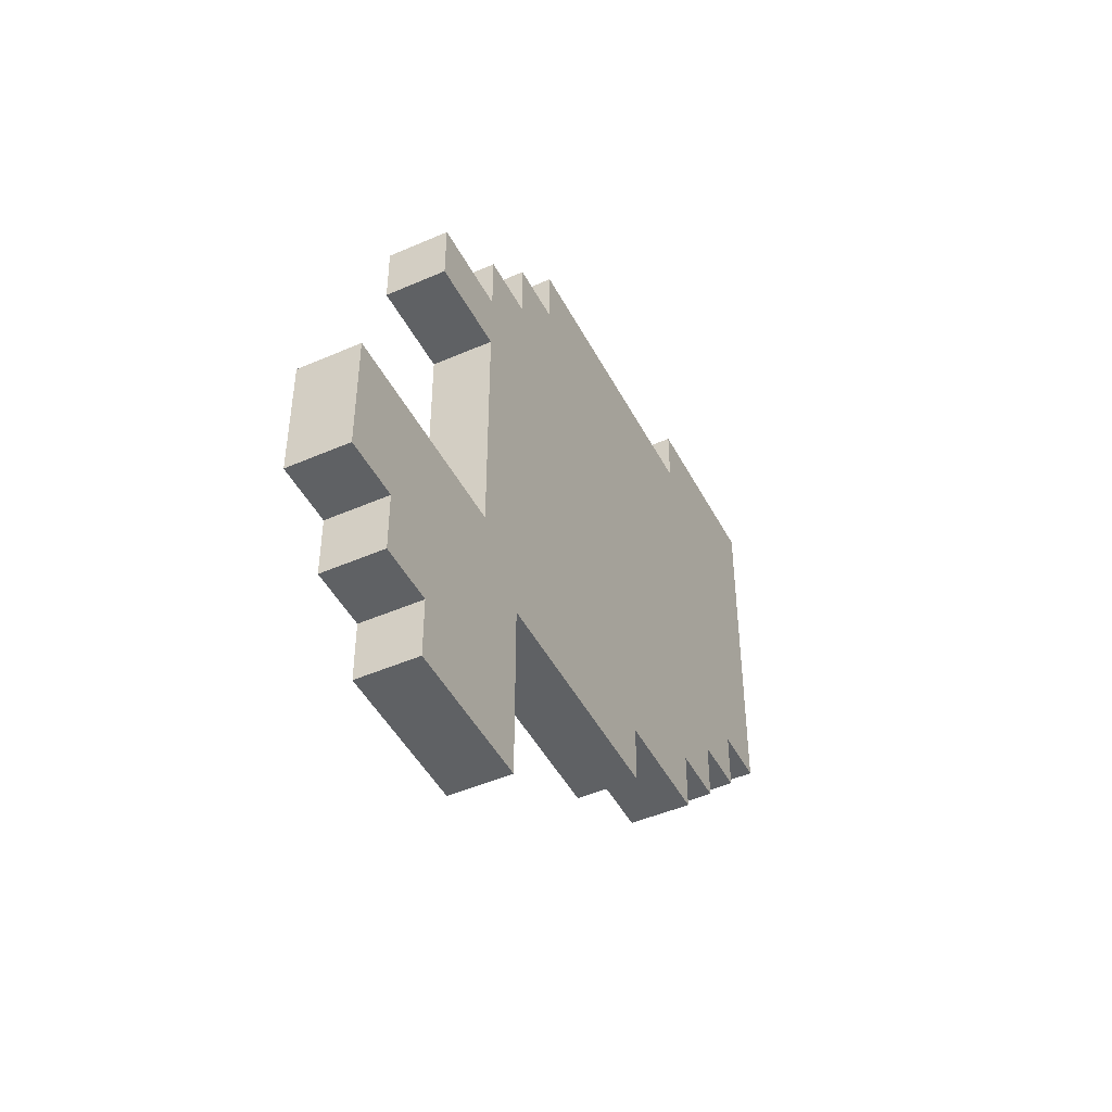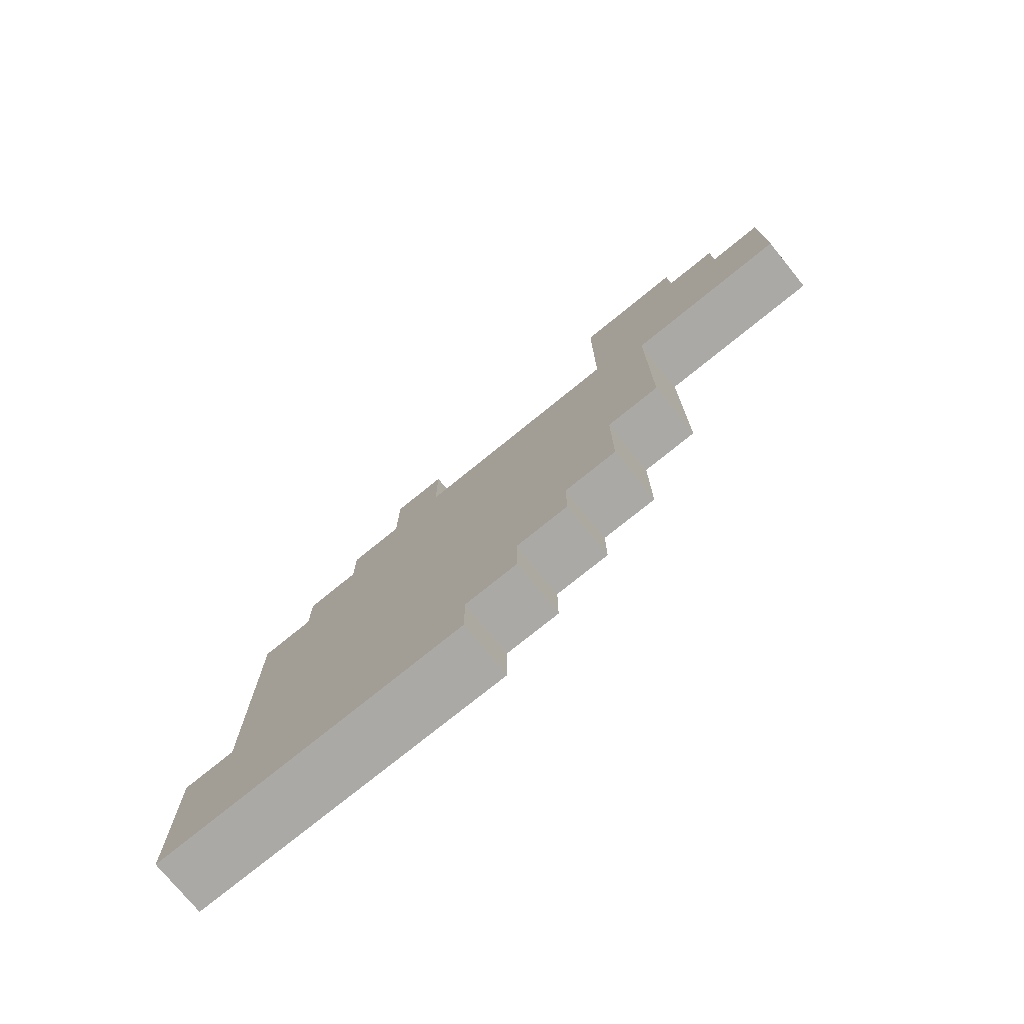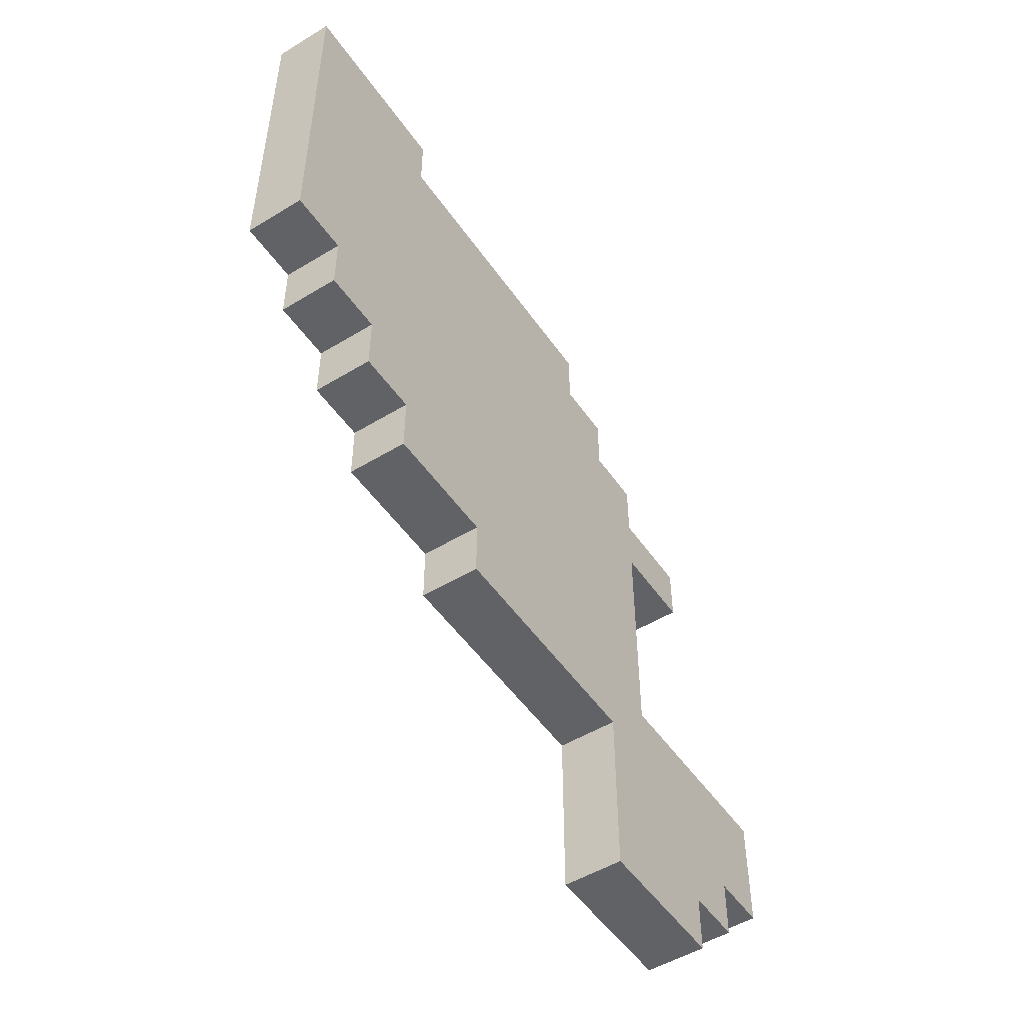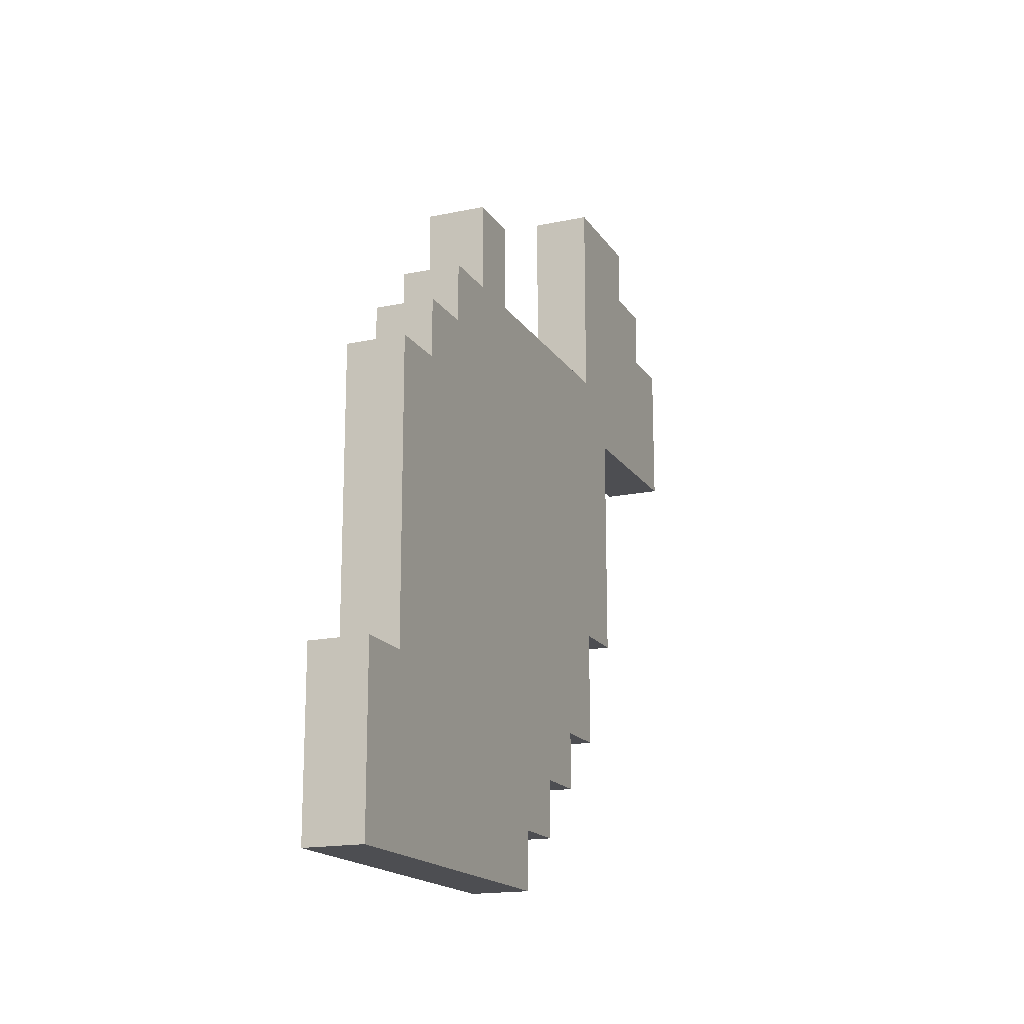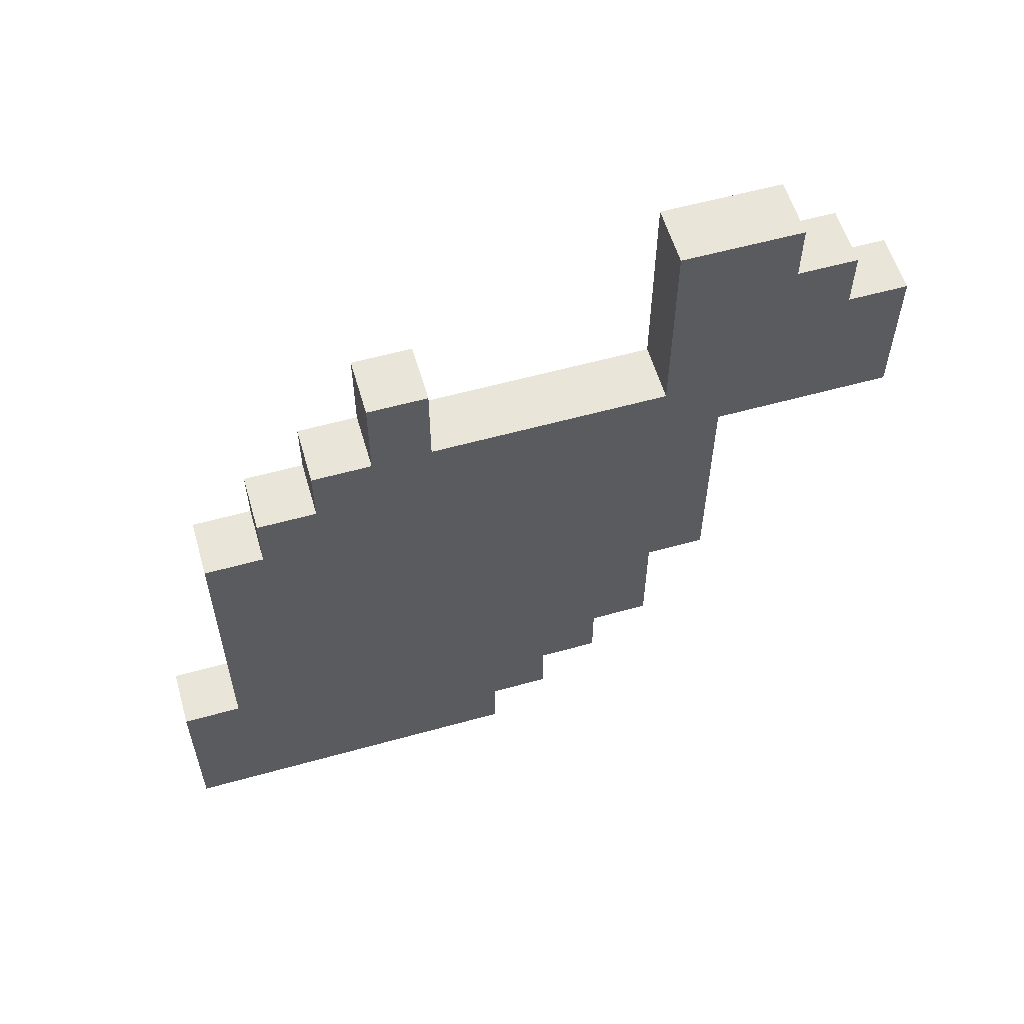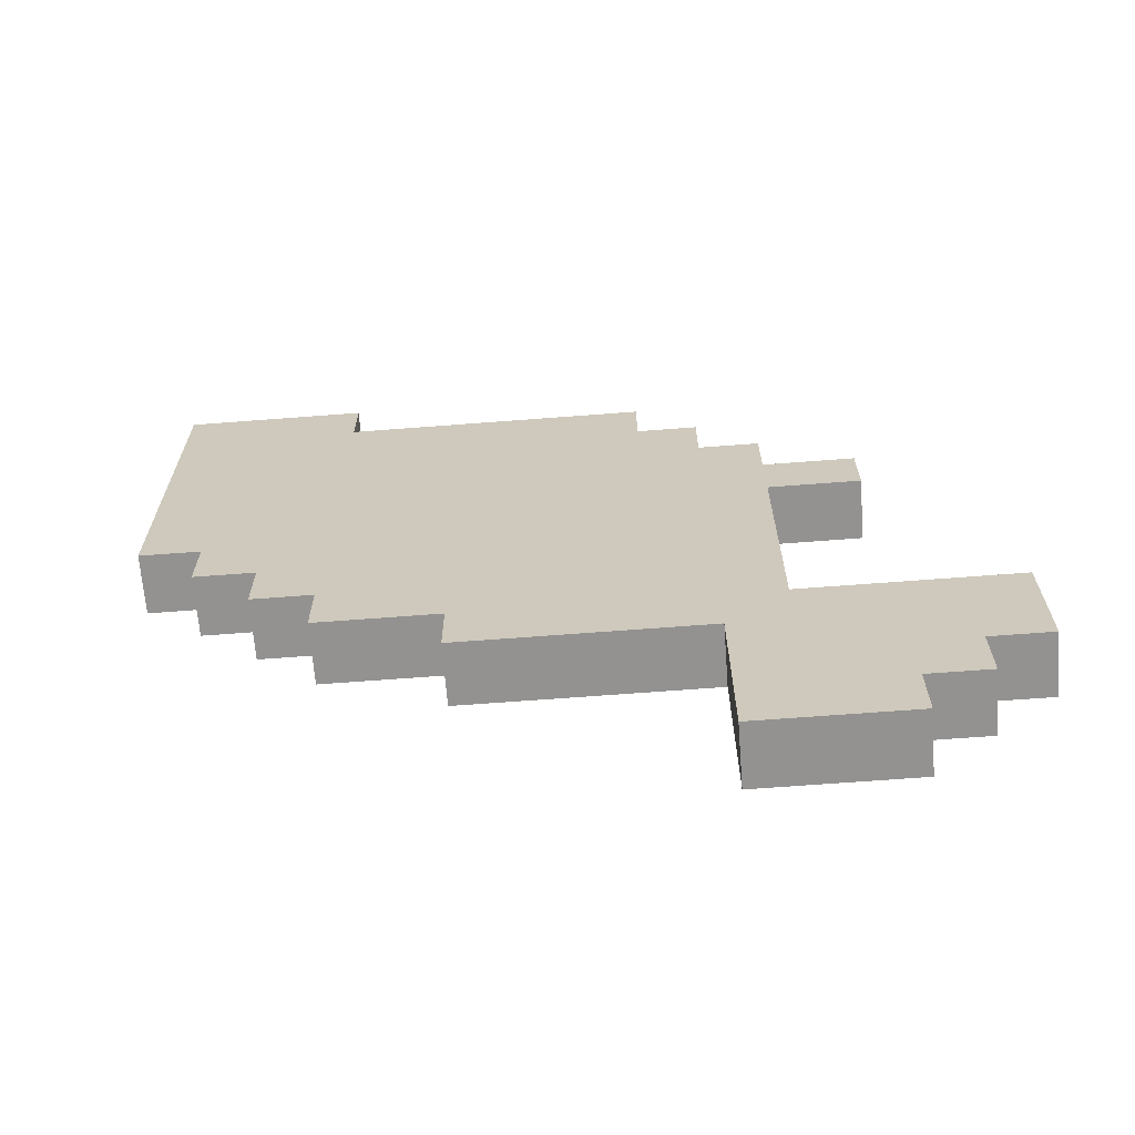
<metadata>
{"format":"obj","ext":"obj","renderer":"f3d","projection":"perspective","resolution":1024,"background":"white","views":[{"elev":-46.4,"azim":-153.5,"up":"+Z"},{"elev":-75.3,"azim":129.1,"up":"+Y"},{"elev":-50.7,"azim":33.6,"up":"+Z"},{"elev":-17.2,"azim":22.7,"up":"+Y"},{"elev":57.8,"azim":73.9,"up":"+Y"},{"elev":-66.4,"azim":94.4,"up":"+Z"}]}
</metadata>
<code>
o
v 0 2.9 -1.1
v 0 2.9 -2.3
v 0 3.1 -1.3
v 0 3.1 -1.5
v 0 3.1 -2.3
v 0 3.1 -2.5
v 0 3.3 -1.3
v 0 3.3 -1.5
v 0 3.3 -2.5
v 0 3.3 -2.7
v 0 3.5 -1.1
v 0 3.5 -1.3
v 0 3.5 -2.7
v 0 3.5 -2.9
v 0 3.8 -1.3
v 0 3.8 -1.4
v 0 3.8 -1.5
v 0 3.9 -2.9
v 0 3.9 -3.1
v 0 4.3 -1.5
v 0 4.3 -1.7
v 0 4.5 -1.3
v 0 4.5 -1.4
v 0 4.5 -1.5
v 0 4.5 -1.7
v 0 4.5 -1.9
v 0 4.7 -1.5
v 0 4.7 -1.7
v 0 4.7 -1.9
v 0 4.7 -2.3
v 0 4.7 -3.1
v 0 4.7 -3.7
v 0 4.8 -3
v 0 4.8 -3.1
v 0 4.9 -1.7
v 0 4.9 -1.9
v 0 4.9 -2.1
v 0 4.9 -2.3
v 0 4.9 -2.9
v 0 4.9 -3
v 0 5.2 -1.9
v 0 5.2 -2.1
v 0 5.2 -3.5
v 0 5.2 -3.7
v 0 5.4 -3.3
v 0 5.4 -3.5
v 0 5.6 -2.9
v 0 5.6 -3.3
v 0.2 2.9 -1.1
v 0.2 2.9 -2.3
v 0.2 3.1 -1.3
v 0.2 3.1 -1.5
v 0.2 3.1 -2.3
v 0.2 3.1 -2.5
v 0.2 3.3 -1.3
v 0.2 3.3 -1.5
v 0.2 3.3 -2.5
v 0.2 3.3 -2.7
v 0.2 3.5 -1.1
v 0.2 3.5 -1.3
v 0.2 3.5 -2.7
v 0.2 3.5 -2.9
v 0.2 3.8 -1.3
v 0.2 3.8 -1.5
v 0.2 3.9 -2.9
v 0.2 3.9 -3.1
v 0.2 4.3 -1.5
v 0.2 4.3 -1.7
v 0.2 4.5 -1.3
v 0.2 4.5 -1.5
v 0.2 4.5 -1.7
v 0.2 4.5 -1.9
v 0.2 4.7 -1.5
v 0.2 4.7 -1.7
v 0.2 4.7 -1.9
v 0.2 4.7 -2.3
v 0.2 4.7 -3.1
v 0.2 4.7 -3.7
v 0.2 4.8 -3
v 0.2 4.8 -3.1
v 0.2 4.9 -1.7
v 0.2 4.9 -1.9
v 0.2 4.9 -2.1
v 0.2 4.9 -2.3
v 0.2 4.9 -2.9
v 0.2 4.9 -3
v 0.2 5.2 -1.9
v 0.2 5.2 -2.1
v 0.2 5.2 -3.5
v 0.2 5.2 -3.7
v 0.2 5.4 -3.3
v 0.2 5.4 -3.5
v 0.2 5.6 -2.9
v 0.2 5.6 -3.3
v 0 2.9 -1.1
v 0 3.5 -1.1
v 0.2 2.9 -1.1
v 0.2 3.5 -1.1
v 0 3.5 -1.3
v 0 3.8 -1.3
v 0 4.5 -1.3
v 0.2 3.5 -1.3
v 0.2 3.8 -1.3
v 0.2 4.5 -1.3
v 0 4.5 -1.5
v 0 4.7 -1.5
v 0.1 4.5 -1.5
v 0.2 4.5 -1.5
v 0.2 4.7 -1.5
v 0 4.7 -1.7
v 0 4.9 -1.7
v 0.2 4.7 -1.7
v 0.2 4.9 -1.7
v 0 4.9 -1.9
v 0 5.2 -1.9
v 0.2 4.9 -1.9
v 0.2 5.2 -1.9
v 0 4.9 -2.9
v 0 5.6 -2.9
v 0.2 4.9 -2.9
v 0.2 5.6 -2.9
v 0 4.9 -2.1
v 0 5.2 -2.1
v 0.2 4.9 -2.1
v 0.2 5.2 -2.1
v 0 2.9 -2.3
v 0 3.1 -2.3
v 0.2 2.9 -2.3
v 0.2 3.1 -2.3
v 0 3.1 -2.5
v 0 3.3 -2.5
v 0.2 3.1 -2.5
v 0.2 3.3 -2.5
v 0 3.3 -2.7
v 0 3.5 -2.7
v 0.2 3.3 -2.7
v 0.2 3.5 -2.7
v 0 3.5 -2.9
v 0 3.9 -2.9
v 0.2 3.5 -2.9
v 0.2 3.9 -2.9
v 0 3.9 -3.1
v 0 4.7 -3.1
v 0.2 3.9 -3.1
v 0.2 4.7 -3.1
v 0 5.4 -3.3
v 0 5.6 -3.3
v 0.2 5.4 -3.3
v 0.2 5.6 -3.3
v 0 5.2 -3.5
v 0 5.4 -3.5
v 0.2 5.2 -3.5
v 0.2 5.4 -3.5
v 0 4.7 -3.7
v 0 5.2 -3.7
v 0.2 4.7 -3.7
v 0.2 5.2 -3.7
v 0 2.9 -1.1
v 0.2 2.9 -1.1
v 0 2.9 -2.3
v 0.2 2.9 -2.3
v 0 3.1 -2.3
v 0.2 3.1 -2.3
v 0 3.1 -2.5
v 0.2 3.1 -2.5
v 0 3.3 -2.5
v 0.2 3.3 -2.5
v 0 3.3 -2.7
v 0.2 3.3 -2.7
v 0 3.5 -2.7
v 0.2 3.5 -2.7
v 0 3.5 -2.9
v 0.2 3.5 -2.9
v 0 3.9 -2.9
v 0.2 3.9 -2.9
v 0 3.9 -3.1
v 0.2 3.9 -3.1
v 0 4.7 -3.1
v 0.2 4.7 -3.1
v 0 4.7 -3.7
v 0.2 4.7 -3.7
v 0 3.5 -1.1
v 0.2 3.5 -1.1
v 0 3.5 -1.3
v 0.2 3.5 -1.3
v 0 4.5 -1.3
v 0.2 4.5 -1.3
v 0 4.5 -1.4
v 0.1 4.5 -1.4
v 0 4.5 -1.5
v 0.1 4.5 -1.5
v 0.2 4.5 -1.5
v 0 4.7 -1.5
v 0.2 4.7 -1.5
v 0 4.7 -1.7
v 0.2 4.7 -1.7
v 0 4.9 -1.7
v 0.2 4.9 -1.7
v 0 4.9 -1.9
v 0.2 4.9 -1.9
v 0 4.9 -2.1
v 0.2 4.9 -2.1
v 0 4.9 -2.3
v 0.2 4.9 -2.3
v 0 4.9 -2.9
v 0.2 4.9 -2.9
v 0 5.2 -1.9
v 0.2 5.2 -1.9
v 0 5.2 -2.1
v 0.2 5.2 -2.1
v 0 5.2 -3.5
v 0.2 5.2 -3.5
v 0 5.2 -3.7
v 0.2 5.2 -3.7
v 0 5.4 -3.3
v 0.2 5.4 -3.3
v 0 5.4 -3.5
v 0.2 5.4 -3.5
v 0 5.6 -2.9
v 0.2 5.6 -2.9
v 0 5.6 -3.3
v 0.2 5.6 -3.3
f 3 2 1
f 4 2 3
f 5 2 4
f 7 3 1
f 7 4 3
f 8 6 5
f 8 4 7
f 8 5 4
f 9 6 8
f 11 7 1
f 11 10 9
f 11 9 8
f 11 8 7
f 12 10 11
f 13 10 12
f 15 14 13
f 15 13 12
f 16 14 15
f 17 14 16
f 18 14 17
f 20 17 16
f 20 19 18
f 20 18 17
f 21 19 20
f 22 16 15
f 23 20 16
f 23 16 22
f 24 21 20
f 24 20 23
f 25 19 21
f 25 21 24
f 26 19 25
f 27 26 25
f 27 25 24
f 28 26 27
f 29 19 26
f 29 26 28
f 30 19 29
f 31 19 30
f 33 31 30
f 34 32 31
f 34 31 33
f 35 29 28
f 35 30 29
f 36 30 35
f 37 30 36
f 38 33 30
f 38 30 37
f 39 33 38
f 40 34 33
f 40 33 39
f 41 37 36
f 42 37 41
f 43 34 40
f 43 32 34
f 43 40 39
f 44 32 43
f 45 43 39
f 46 43 45
f 47 45 39
f 48 45 47
f 49 50 51
f 51 50 52
f 52 50 53
f 49 51 55
f 51 52 55
f 53 54 56
f 55 52 56
f 52 53 56
f 56 54 57
f 49 55 59
f 57 58 59
f 56 57 59
f 55 56 59
f 59 58 60
f 60 58 61
f 61 62 63
f 60 61 63
f 63 62 64
f 64 62 65
f 63 64 67
f 65 66 67
f 64 65 67
f 67 66 68
f 63 67 69
f 67 68 69
f 69 68 70
f 68 66 71
f 70 68 71
f 71 66 72
f 70 71 73
f 71 72 73
f 73 72 74
f 72 66 75
f 74 72 75
f 75 66 76
f 76 66 77
f 76 77 79
f 77 78 80
f 79 77 80
f 74 75 81
f 75 76 81
f 81 76 82
f 82 76 83
f 76 79 84
f 83 76 84
f 84 79 85
f 79 80 86
f 85 79 86
f 82 83 87
f 87 83 88
f 86 80 89
f 80 78 89
f 85 86 89
f 89 78 90
f 85 89 91
f 91 89 92
f 85 91 93
f 93 91 94
f 97 96 95
f 98 96 97
f 102 100 99
f 103 101 100
f 103 100 102
f 104 101 103
f 107 106 105
f 108 106 107
f 109 106 108
f 112 111 110
f 113 111 112
f 116 115 114
f 117 115 116
f 120 119 118
f 121 119 120
f 122 123 124
f 124 123 125
f 126 127 128
f 128 127 129
f 130 131 132
f 132 131 133
f 134 135 136
f 136 135 137
f 138 139 140
f 140 139 141
f 142 143 144
f 144 143 145
f 146 147 148
f 148 147 149
f 150 151 152
f 152 151 153
f 154 155 156
f 156 155 157
f 160 159 158
f 161 159 160
f 164 163 162
f 165 163 164
f 168 167 166
f 169 167 168
f 172 171 170
f 173 171 172
f 176 175 174
f 177 175 176
f 180 179 178
f 181 179 180
f 182 183 184
f 184 183 185
f 186 187 188
f 188 187 189
f 188 189 190
f 189 187 191
f 190 189 191
f 191 187 192
f 193 194 195
f 195 194 196
f 197 198 199
f 199 198 200
f 201 202 203
f 203 202 204
f 203 204 205
f 205 204 206
f 207 208 209
f 209 208 210
f 211 212 213
f 213 212 214
f 215 216 217
f 217 216 218
f 219 220 221
f 221 220 222

</code>
